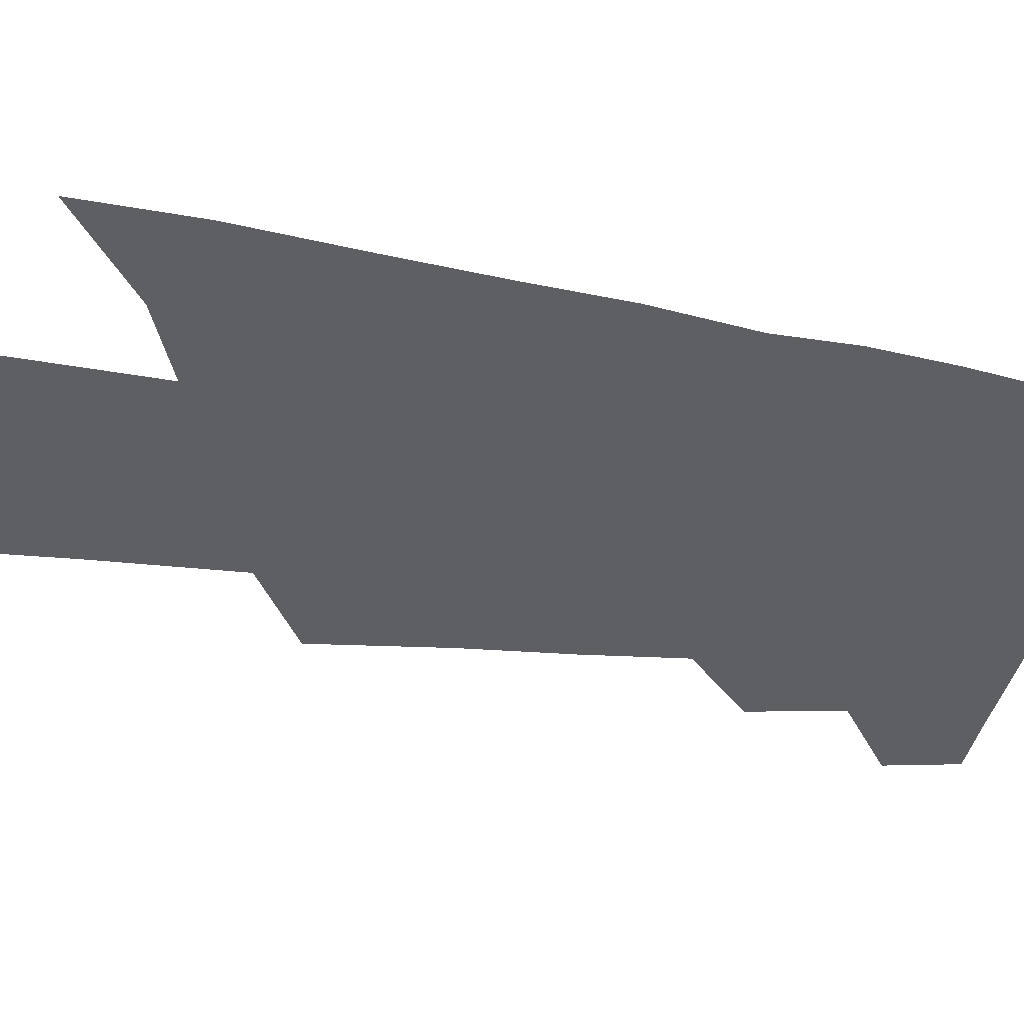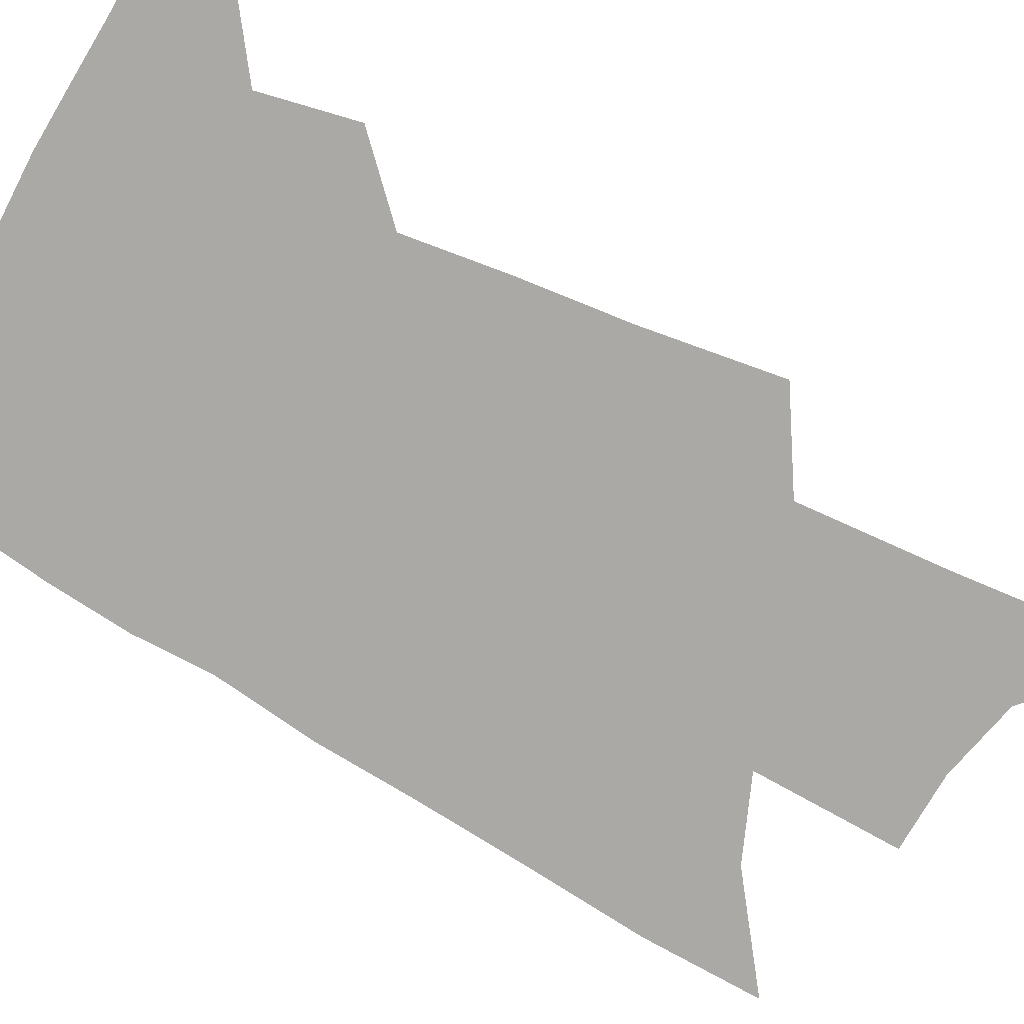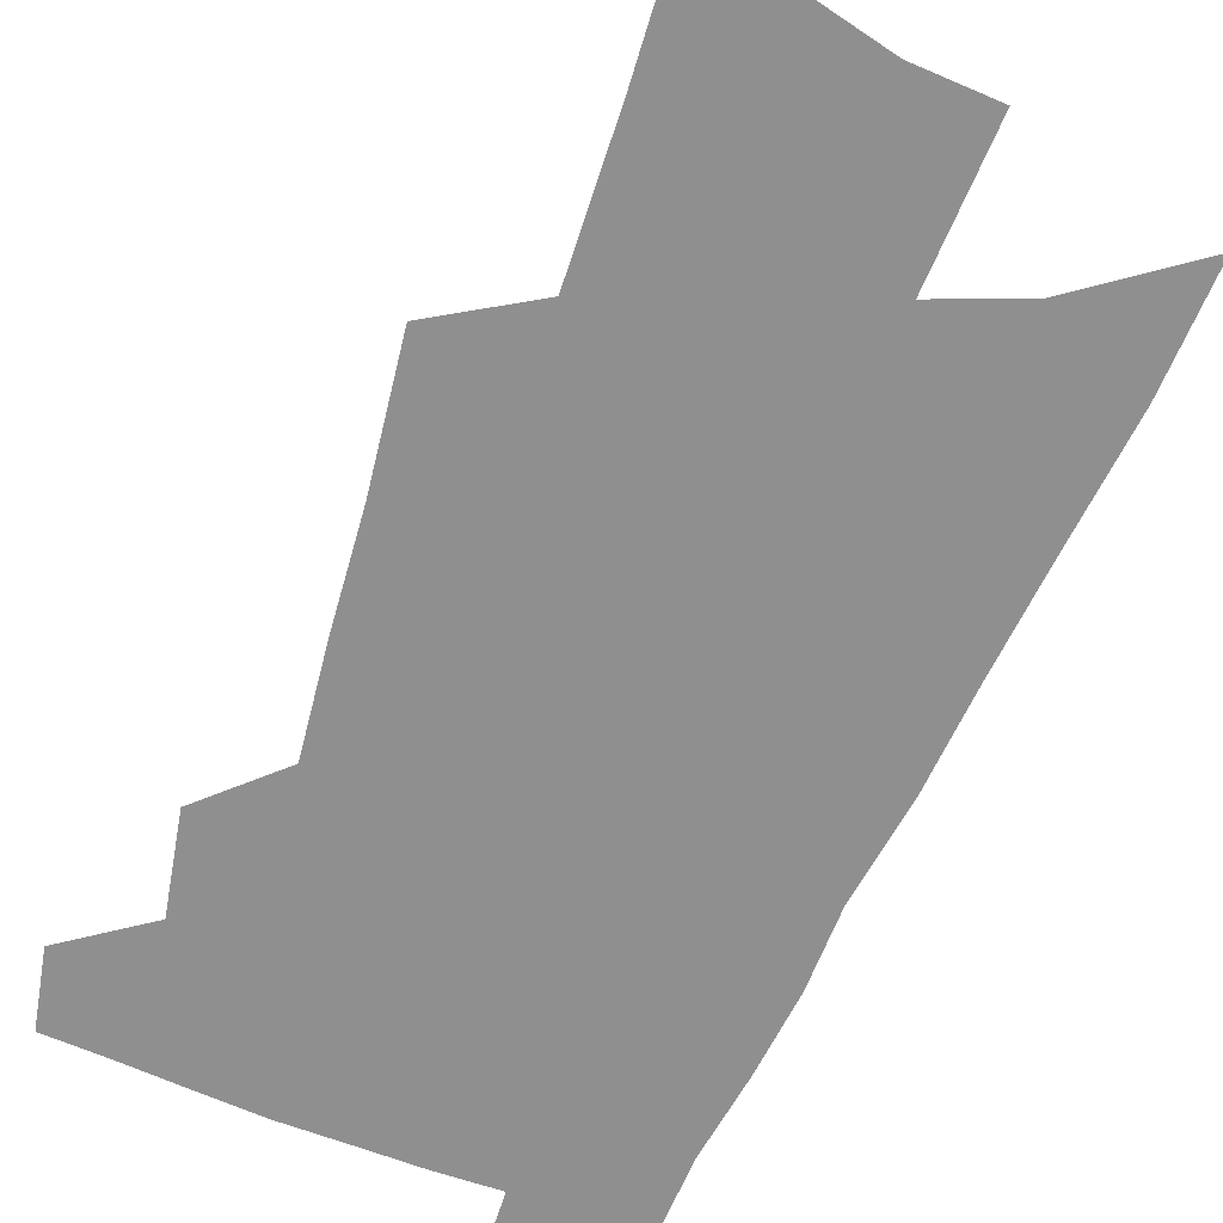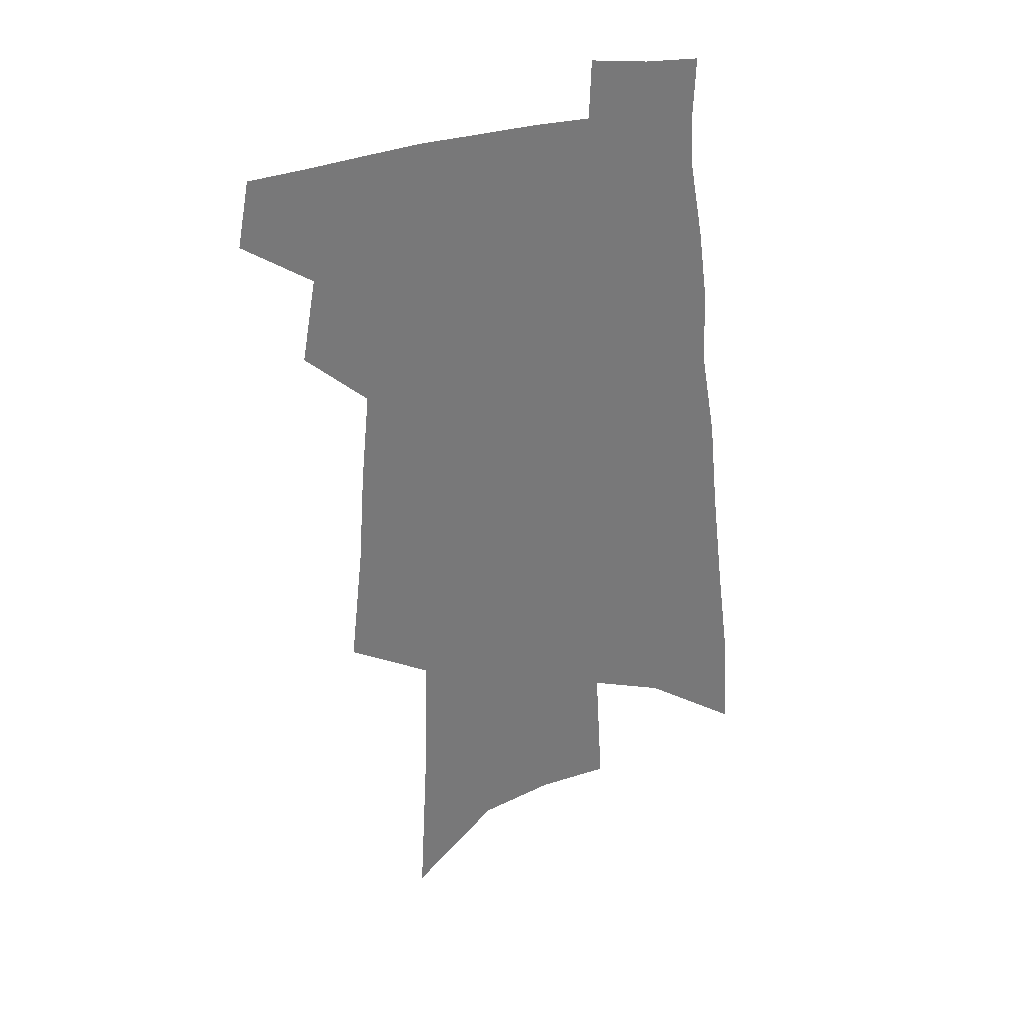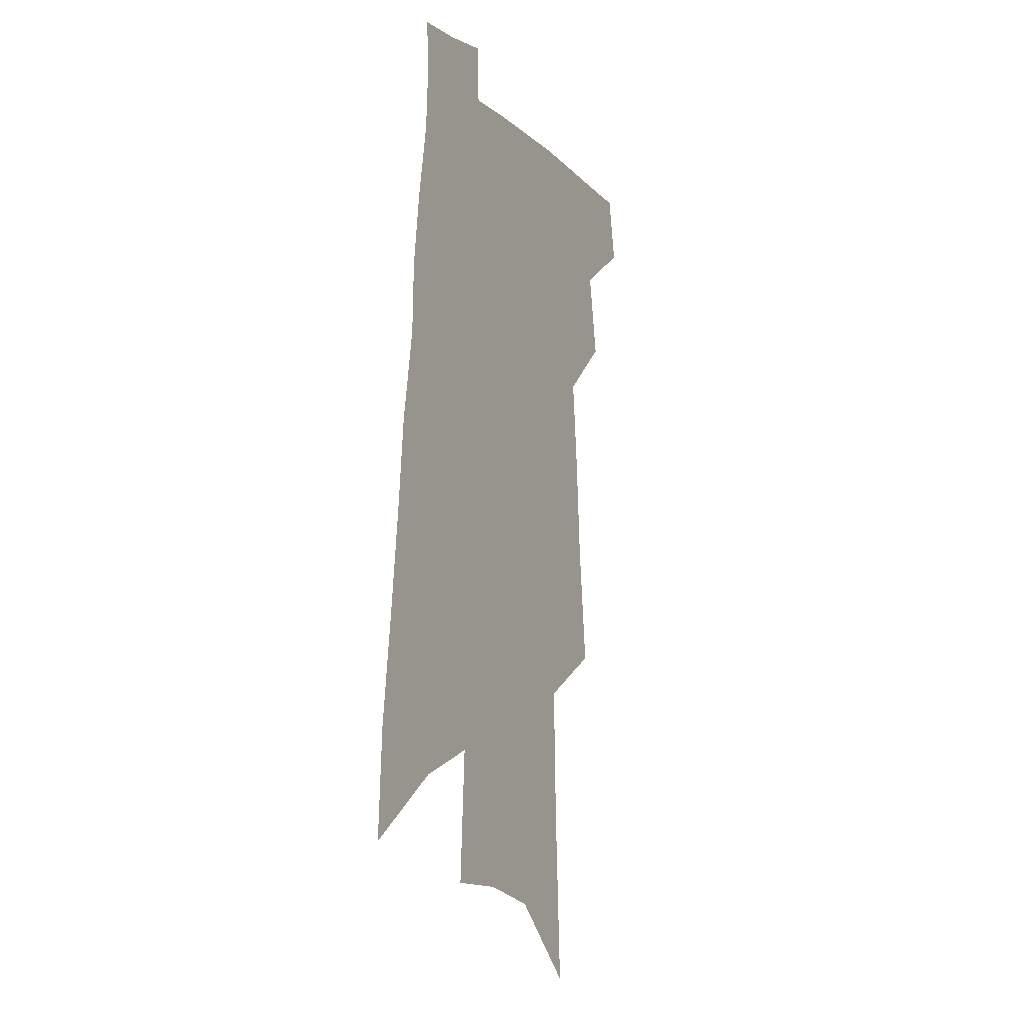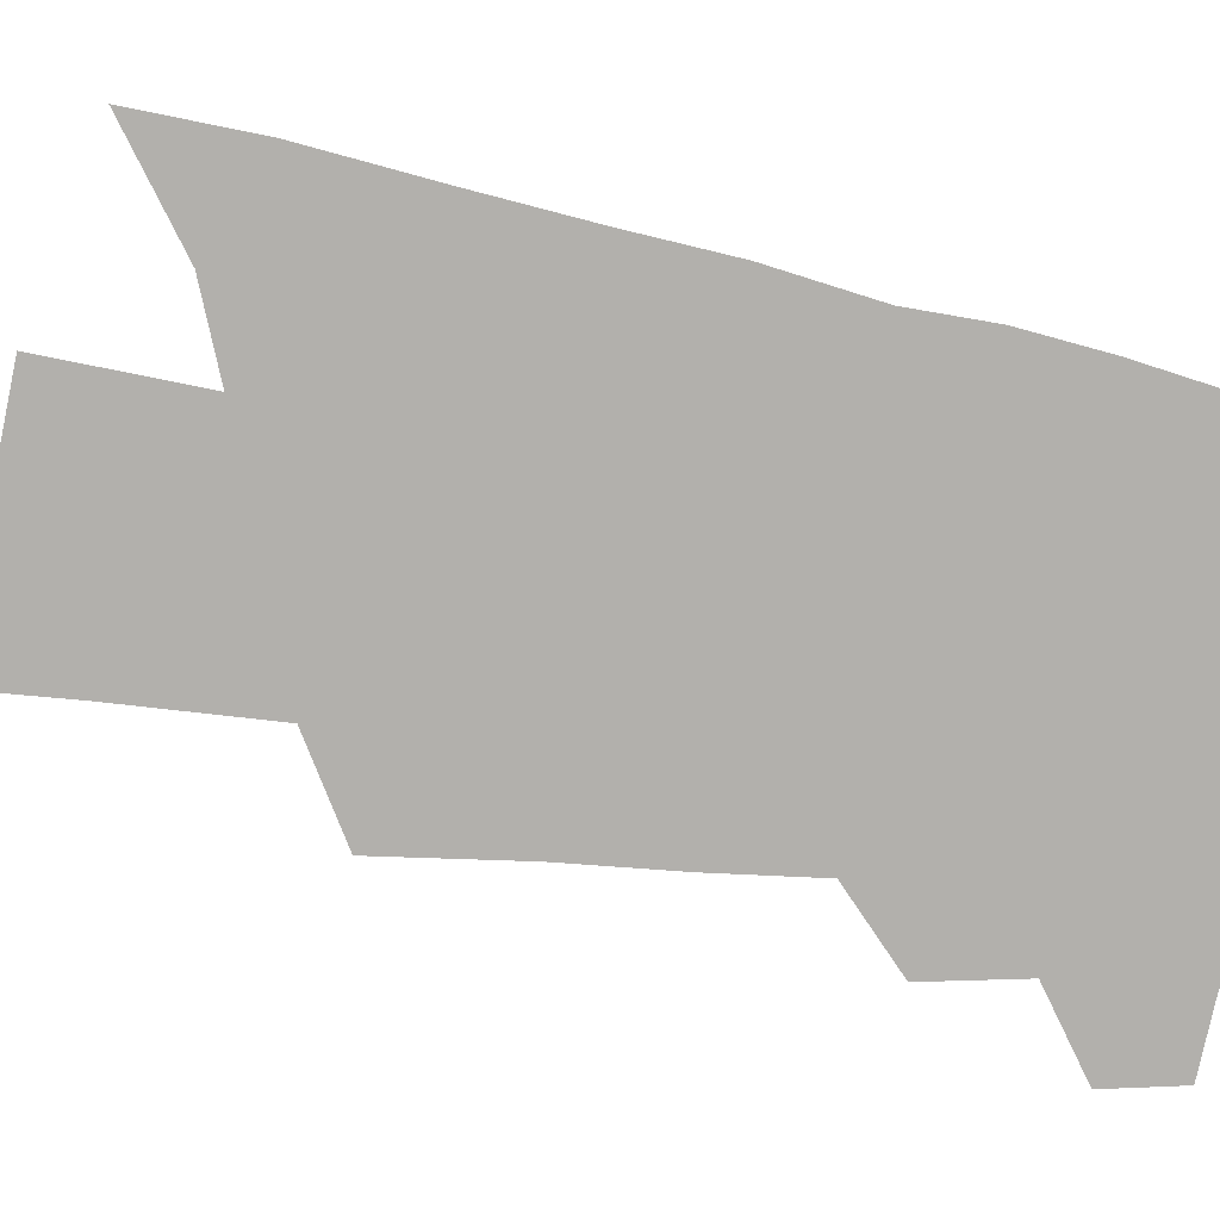
<metadata>
{"format":"obj","ext":"obj","renderer":"f3d","projection":"perspective","resolution":1024,"background":"white","views":[{"elev":-41.3,"azim":81.3,"up":"+Z"},{"elev":-75.3,"azim":-116.0,"up":"+Z"},{"elev":-65.4,"azim":-19.6,"up":"+Z"},{"elev":33.1,"azim":-19.7,"up":"+Y"},{"elev":-9.6,"azim":117.2,"up":"+Y"},{"elev":-78.8,"azim":82.0,"up":"+Z"}]}
</metadata>
<code>
v 538.5 422.4 0
v 542.1 442 0
v 555 383.5 0
v 559.3 408.5 0
v 559.8 426.5 0
v 558.9 443.2 0
v 565.2 273.7 0
v 569.1 310.2 0
v 571.1 339.4 0
v 573.7 366.7 0
v 574.6 388.3 0
v 577.3 410.6 0
v 577.1 427.8 0
v 575.6 444.6 0
v 585.9 168.1 0
v 588.5 220 0
v 589.6 260 0
v 590.6 293.6 0
v 591.8 323.9 0
v 592.2 349.3 0
v 593.1 373 0
v 594.2 394.5 0
v 594.5 412.5 0
v 594.5 429.1 0
v 592.5 446 0
v 611 192.4 0
v 611 236.5 0
v 610.1 269 0
v 610.3 302 0
v 610.1 328.3 0
v 610.1 352.9 0
v 610.3 375.3 0
v 610.7 396 0
v 610.6 413.1 0
v 610.6 429.9 0
v 609.8 446.4 0
v 632.2 198 0
v 630.8 241.9 0
v 629.4 274.1 0
v 628.5 302.2 0
v 627.7 330.3 0
v 627.2 354.6 0
v 626.8 376.7 0
v 626.7 396.5 0
v 626.8 413.6 0
v 626.9 430.4 0
v 626.4 446.8 0
v 653.3 199.4 0
v 651 238.7 0
v 648.6 272.3 0
v 646.7 302.4 0
v 645.5 327.9 0
v 644.5 352.8 0
v 643.5 375 0
v 642.9 395.2 0
v 642.8 413.3 0
v 642.8 430.5 0
v 643.3 446.6 0
v 643.9 464 0
v 673.1 230.6 0
v 670 264.3 0
v 667 295.2 0
v 664.1 323.8 0
v 663.8 346.6 0
v 661.5 370.9 0
v 660.4 391.8 0
v 659.4 411.4 0
v 658.7 429.8 0
v 659.2 445.8 0
v 660.9 461.5 0
v 701.1 211.3 0
v 699.2 243.2 0
v 695.1 276.3 0
v 691.6 306.3 0
v 689 333 0
v 684.5 360.5 0
v 683.8 381.9 0
v 681 404 0
v 677.1 426.2 0
v 676.2 444 0
v 676.8 460.4 0
f 4 5 1
f 1 5 2
f 5 6 2
f 10 11 3
f 3 11 4
f 11 12 4
f 4 12 5
f 12 13 5
f 5 13 6
f 13 14 6
f 17 18 7
f 7 18 8
f 18 19 8
f 8 19 9
f 19 20 9
f 9 20 10
f 20 21 10
f 10 21 11
f 21 22 11
f 11 22 12
f 22 23 12
f 12 23 13
f 23 24 13
f 13 24 14
f 24 25 14
f 15 26 16
f 26 27 16
f 16 27 17
f 27 28 17
f 17 28 18
f 28 29 18
f 18 29 19
f 29 30 19
f 19 30 20
f 30 31 20
f 20 31 21
f 31 32 21
f 21 32 22
f 32 33 22
f 22 33 23
f 33 34 23
f 23 34 24
f 34 35 24
f 24 35 25
f 35 36 25
f 26 37 27
f 37 38 27
f 27 38 28
f 38 39 28
f 28 39 29
f 39 40 29
f 29 40 30
f 40 41 30
f 30 41 31
f 41 42 31
f 31 42 32
f 42 43 32
f 32 43 33
f 43 44 33
f 33 44 34
f 44 45 34
f 34 45 35
f 45 46 35
f 35 46 36
f 46 47 36
f 37 48 38
f 48 49 38
f 38 49 39
f 49 50 39
f 39 50 40
f 50 51 40
f 40 51 41
f 51 52 41
f 41 52 42
f 52 53 42
f 42 53 43
f 53 54 43
f 43 54 44
f 54 55 44
f 44 55 45
f 55 56 45
f 45 56 46
f 56 57 46
f 46 57 47
f 57 58 47
f 49 60 50
f 60 61 50
f 50 61 51
f 61 62 51
f 51 62 52
f 62 63 52
f 52 63 53
f 63 64 53
f 53 64 54
f 64 65 54
f 54 65 55
f 65 66 55
f 55 66 56
f 66 67 56
f 56 67 57
f 67 68 57
f 57 68 58
f 68 69 58
f 58 69 59
f 69 70 59
f 60 71 61
f 71 72 61
f 61 72 62
f 72 73 62
f 62 73 63
f 73 74 63
f 63 74 64
f 74 75 64
f 64 75 65
f 75 76 65
f 65 76 66
f 76 77 66
f 66 77 67
f 77 78 67
f 67 78 68
f 78 79 68
f 68 79 69
f 79 80 69
f 69 80 70
f 80 81 70

</code>
